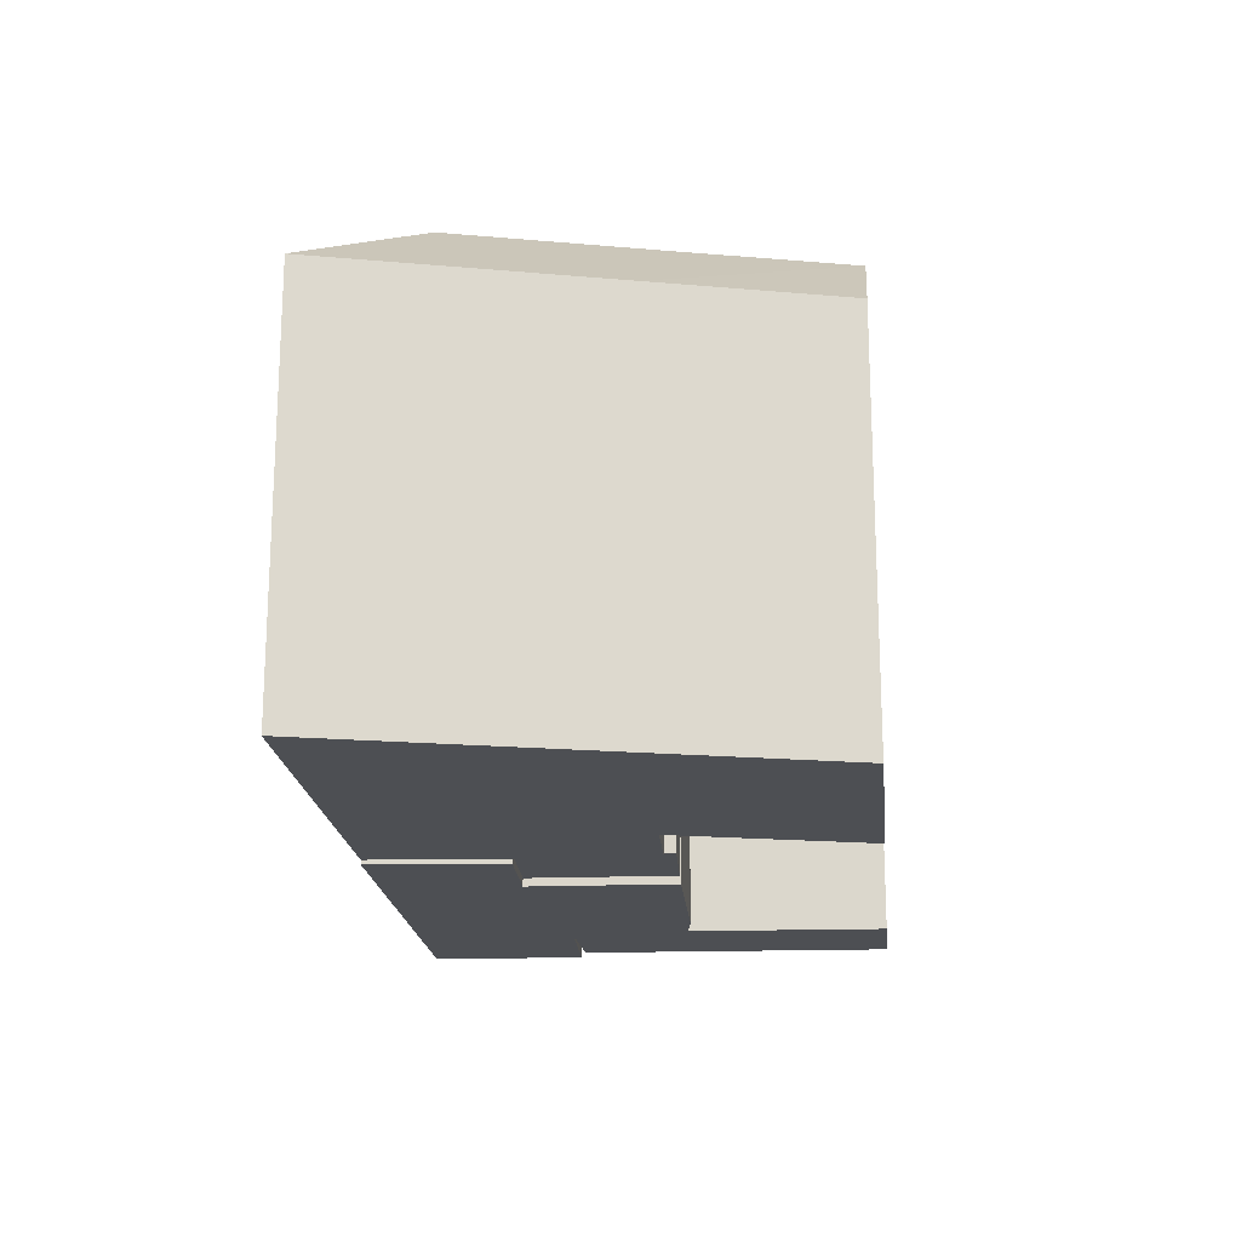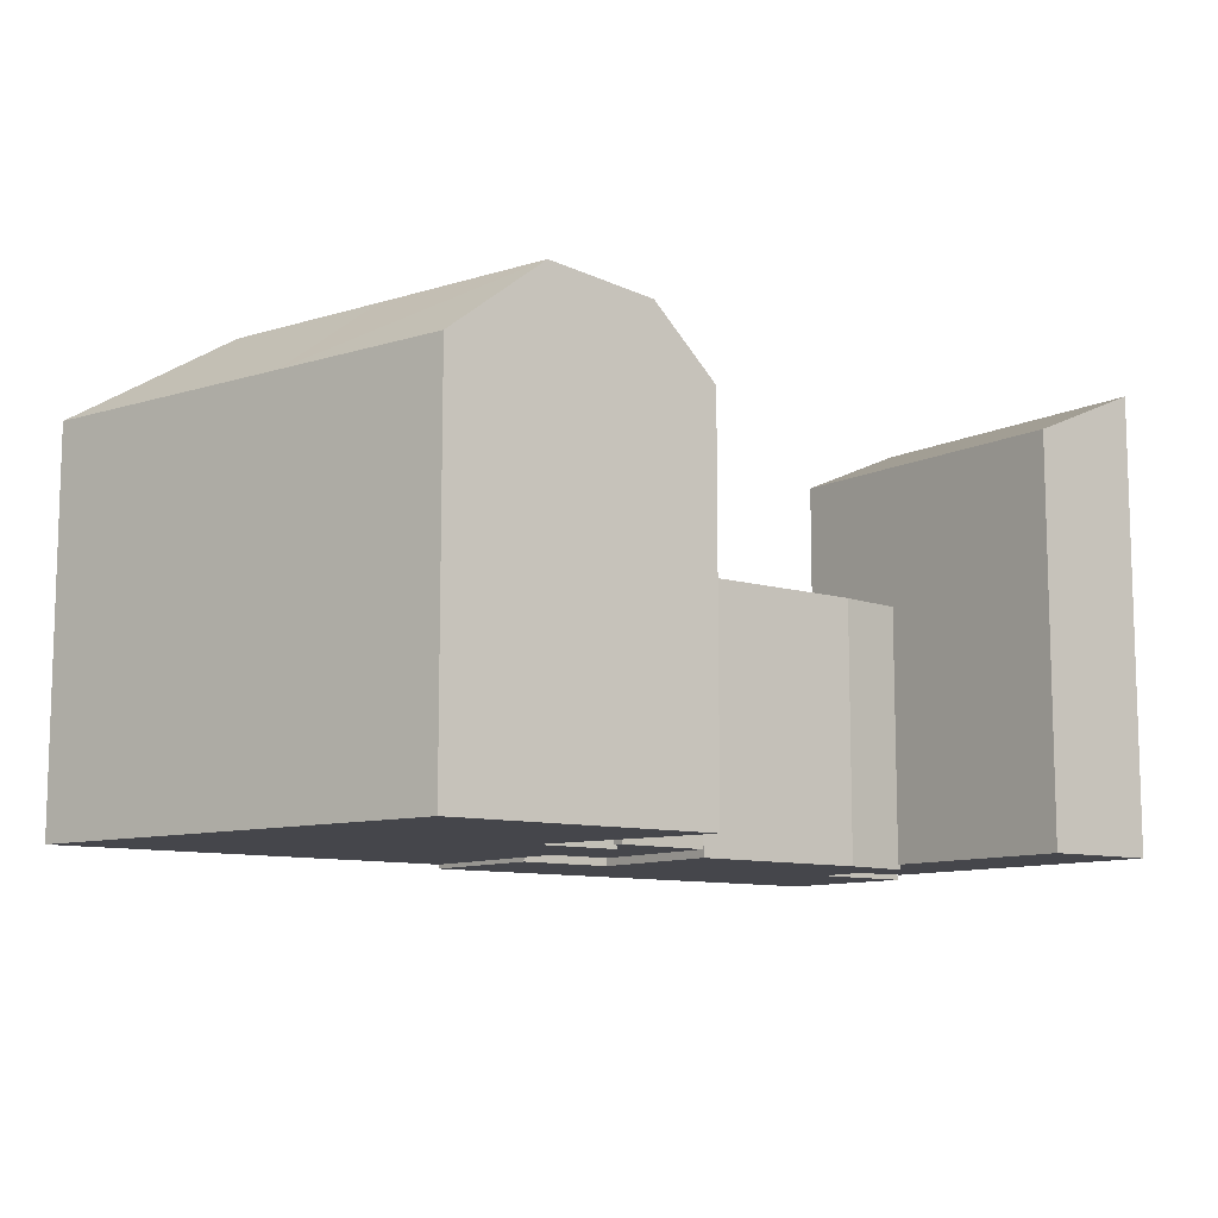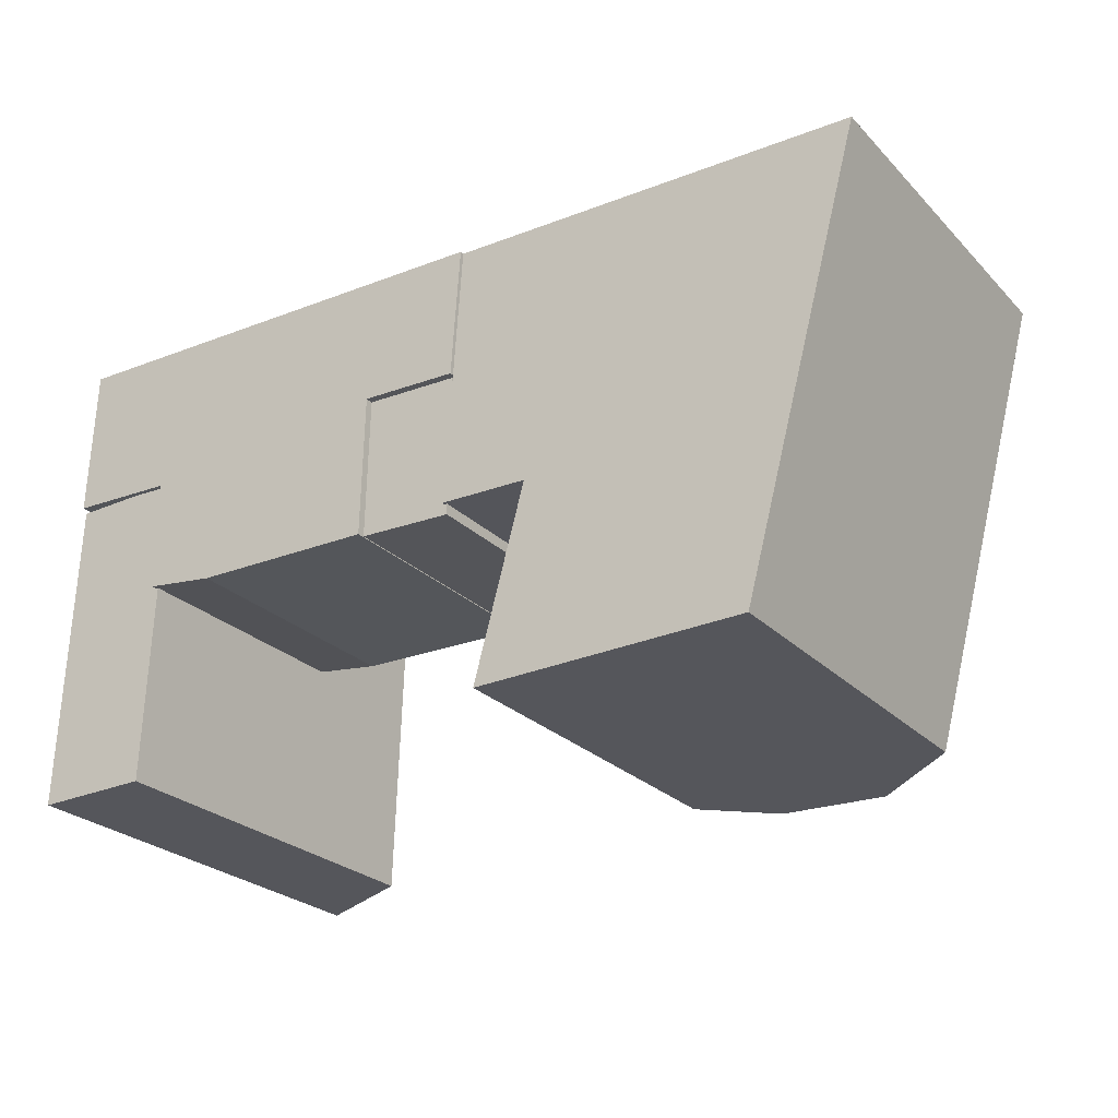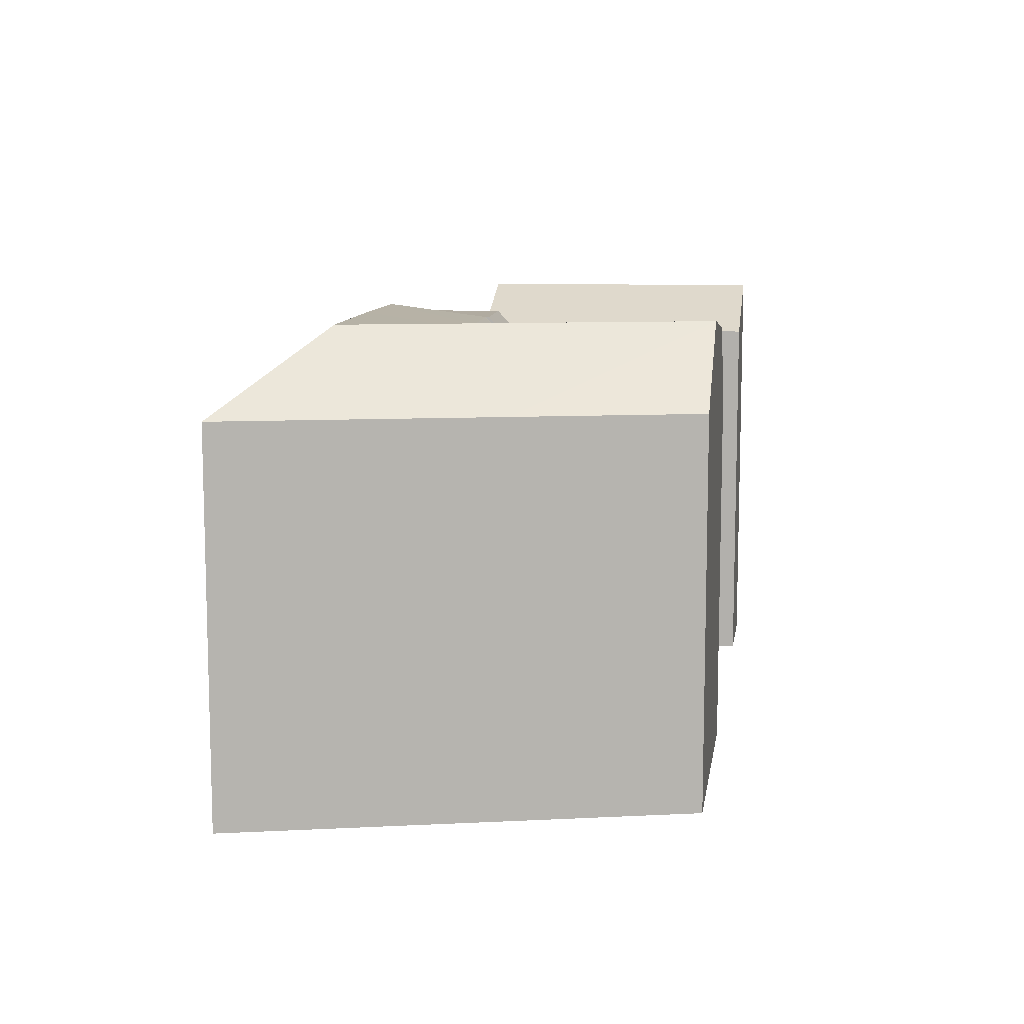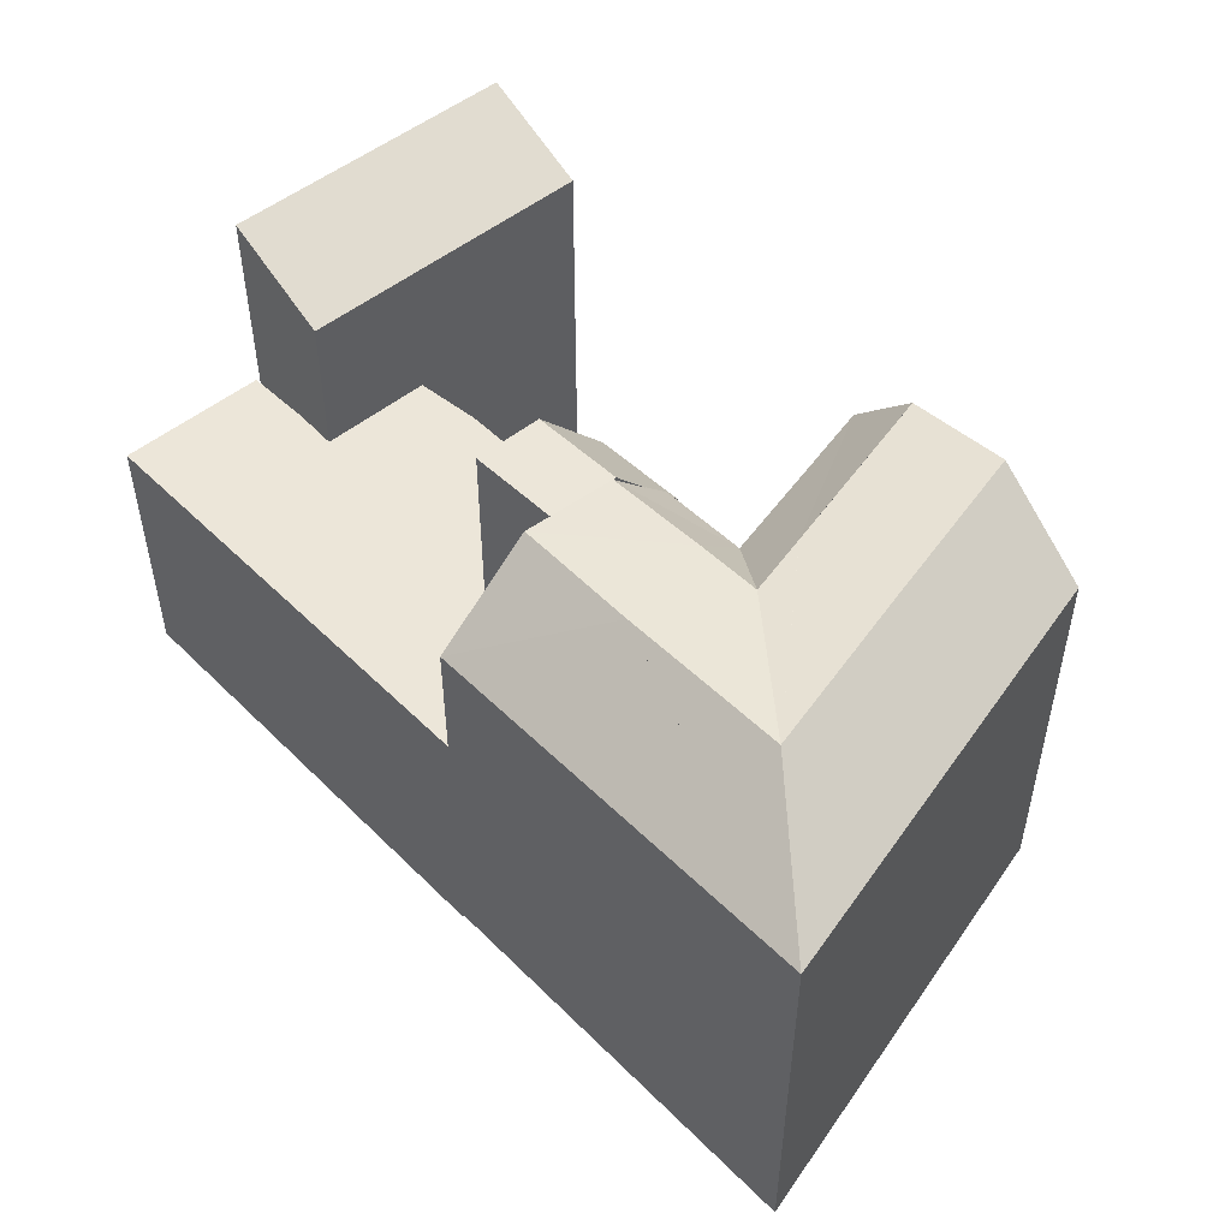
<metadata>
{"format":"obj","ext":"obj","renderer":"f3d","projection":"perspective","resolution":1024,"background":"white","views":[{"elev":-18.0,"azim":95.5,"up":"+Y"},{"elev":-10.1,"azim":143.1,"up":"+Y"},{"elev":-25.9,"azim":33.5,"up":"+Z"},{"elev":9.8,"azim":98.0,"up":"+Y"},{"elev":49.2,"azim":49.0,"up":"+Y"}]}
</metadata>
<code>
v  23.05 12.79 0.3825
v  0.2396 12.79 7.525
v  23.48 12.79 6.843
v  18.21 12.79 0.5837
v  18.07 12.79 -6.451
v  5.314 12.79 -0.2485
v  5.379 12.79 -5.782
v  8.895 12.79 -6.262
v  0.0002727 12.79 -0.0004053
v  18.07 17.99 -6.404
v  22.83 21.76 -3.05
v  22.76 17.99 -6.599
v  18.14 21.76 -2.855
v  22.9 21.76 0.3886
v  18.21 21.76 0.5834
v  5.196 19.75 -15.66
v  -0.006068 22.22 -0.2065
v  5.691 19.75 -0.1293
v  -0.5003 22.22 -15.73
v  24.52 18.67 -15.39
v  30.24 21.76 -6.299
v  27.73 21.76 -15.35
v  27.04 18.67 -6.205
v  31.09 21.76 -3.201
v  27.89 21.76 -3.107
v  22.85 21.76 -2.87
v  22.64 18.67 -6.076
v  29.29 22.42 2.025
v  37.61 22.42 1.78
v  23.17 22.42 2.072
v  32.99 22.42 -15.28
v  30.25 21.76 -6.299
v  35.35 22.42 -6.449
v  40.13 18.67 -6.589
v  37.77 18.67 -15.21
v  35.36 22.42 -6.449
v  43.65 18.67 6.251
v  30.56 18.67 6.635
v  29.29 22.42 2.025
v  23.48 18.67 6.843
v  0.2394 -4.608e-16 7.526
v  23.05 -2.345e-17 0.3829
v  23.48 -4.19e-16 6.843
v  18.21 -3.577e-17 0.5841
v  18.07 3.95e-16 -6.451
v  5.313 1.519e-17 -0.2481
v  8.895 3.834e-16 -6.261
v  0 0 0
v  5.379 3.54e-16 -5.781
v  22.76 0.38 -6.598
v  18.14 0.38 -2.854
v  18.07 0.38 -6.404
v  18.21 0.38 0.5841
v  22.83 0.38 -3.049
v  22.9 0.38 0.3893
v  5.196 0.24 -15.66
v  -0.006536 0.24 -0.2058
v  -0.5007 0.24 -15.73
v  5.69 0.24 -0.1287
v  27.04 0.2 -6.204
v  22.84 0.2 -2.869
v  22.64 0.2 -6.075
v  23.17 0.2 2.073
v  23.48 0.2 6.843
v  30.56 0.2 6.636
v  30.24 0.2 -6.299
v  43.65 0.2 6.251
v  30.25 0.2 -6.299
v  35.35 0.2 -6.449
v  35.36 0.2 -6.449
v  40.13 0.2 -6.589
v  37.77 0.2 -15.21
v  32.99 0.2 -15.28
v  27.73 0.2 -15.35
v  24.52 0.2 -15.39
g defaultobject
f 1 2 3
f 2 1 4
f 2 4 5
f 2 5 6
f 6 5 7
f 7 5 8
f 9 2 6
f 10 11 12
f 11 10 13
f 14 13 15
f 13 14 11
f 16 17 18
f 17 16 19
f 20 21 22
f 21 20 23
f 21 23 24
f 23 25 24
f 25 23 26
f 26 23 27
f 24 28 29
f 28 24 30
f 30 24 25
f 30 25 26
f 31 32 33
f 32 31 22
f 31 34 35
f 34 31 33
f 34 33 36
f 37 28 38
f 28 37 39
f 39 37 29
f 29 34 36
f 34 29 37
f 29 21 24
f 21 29 32
f 32 29 33
f 33 29 36
f 28 40 38
f 40 28 30
f 41 42 43
f 42 41 44
f 44 41 45
f 45 41 46
f 45 46 47
f 46 41 48
f 49 47 46
f 50 51 52
f 51 50 53
f 53 50 54
f 53 54 55
f 56 57 58
f 57 56 59
f 60 61 62
f 61 60 63
f 63 60 64
f 64 60 65
f 65 60 66
f 65 66 67
f 67 66 68
f 67 68 69
f 67 69 70
f 67 70 71
f 70 72 71
f 72 70 73
f 73 70 69
f 73 69 68
f 73 68 74
f 74 68 66
f 74 66 60
f 74 60 75
f 42 3 43
f 3 42 1
f 4 42 44
f 42 4 1
f 45 4 44
f 4 45 5
f 8 45 47
f 45 8 5
f 7 47 49
f 47 7 8
f 6 49 46
f 49 6 7
f 9 46 48
f 46 9 6
f 2 48 41
f 48 2 9
f 43 2 41
f 2 43 3
f 10 15 13
f 15 10 53
f 53 10 52
f 53 52 51
f 12 54 50
f 54 12 55
f 55 12 14
f 14 12 11
f 10 50 52
f 50 10 12
f 55 15 53
f 15 55 14
f 17 58 57
f 58 17 19
f 19 56 58
f 56 19 16
f 56 18 59
f 18 56 16
f 59 17 57
f 17 59 18
f 35 22 31
f 22 35 20
f 20 35 72
f 20 72 74
f 20 74 75
f 74 72 73
f 35 71 72
f 71 35 67
f 67 35 34
f 67 34 37
f 26 40 30
f 40 26 27
f 40 27 62
f 40 62 64
f 64 62 61
f 64 61 63
f 37 65 67
f 65 37 64
f 64 37 40
f 40 37 38
f 23 75 60
f 75 23 20
f 27 60 62
f 60 27 23

</code>
